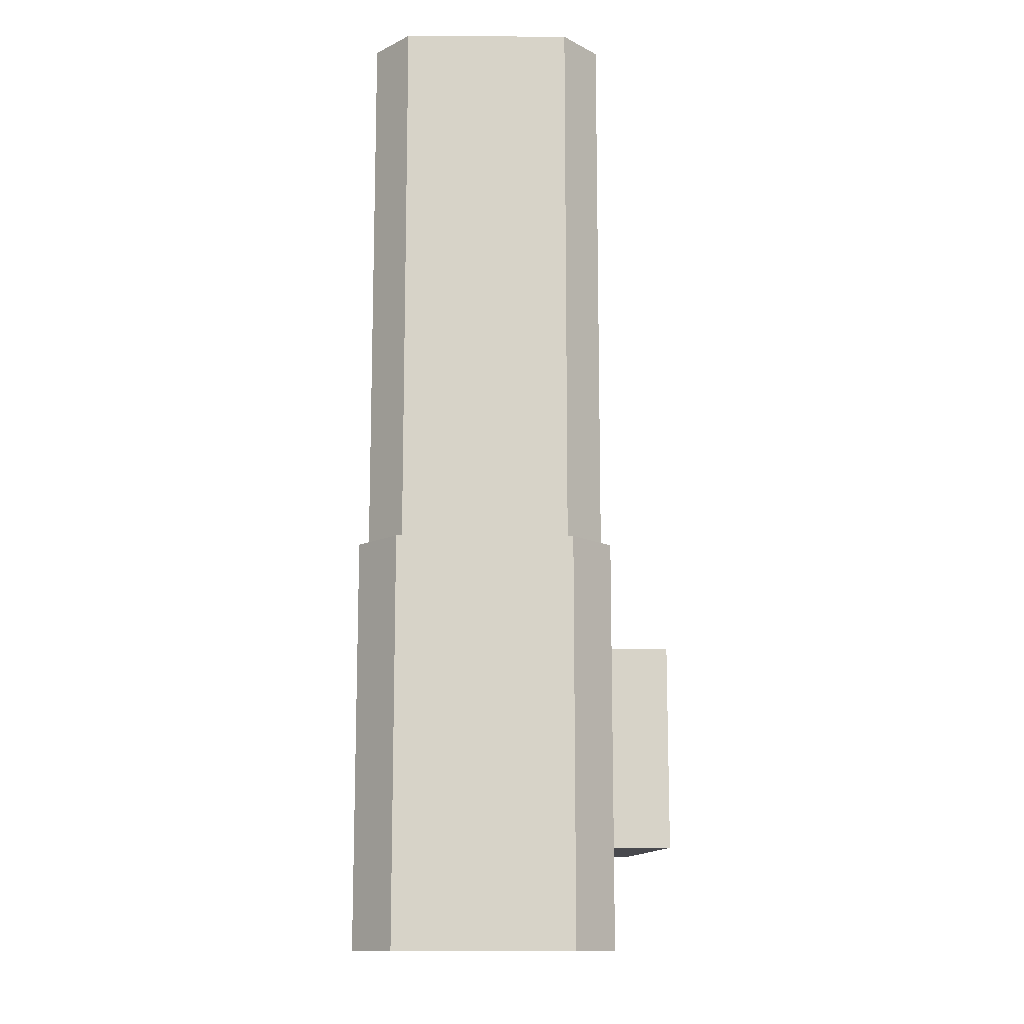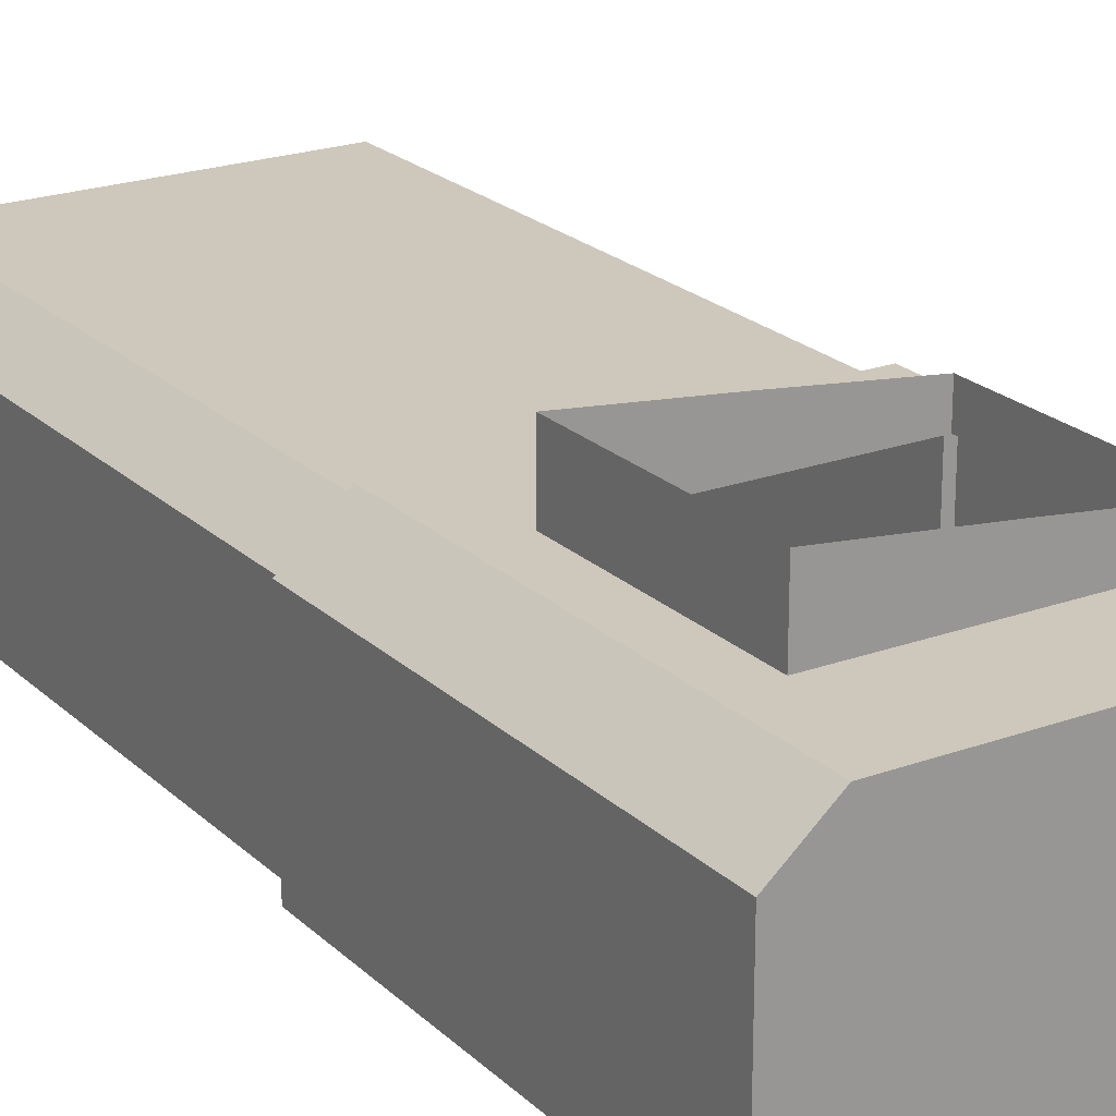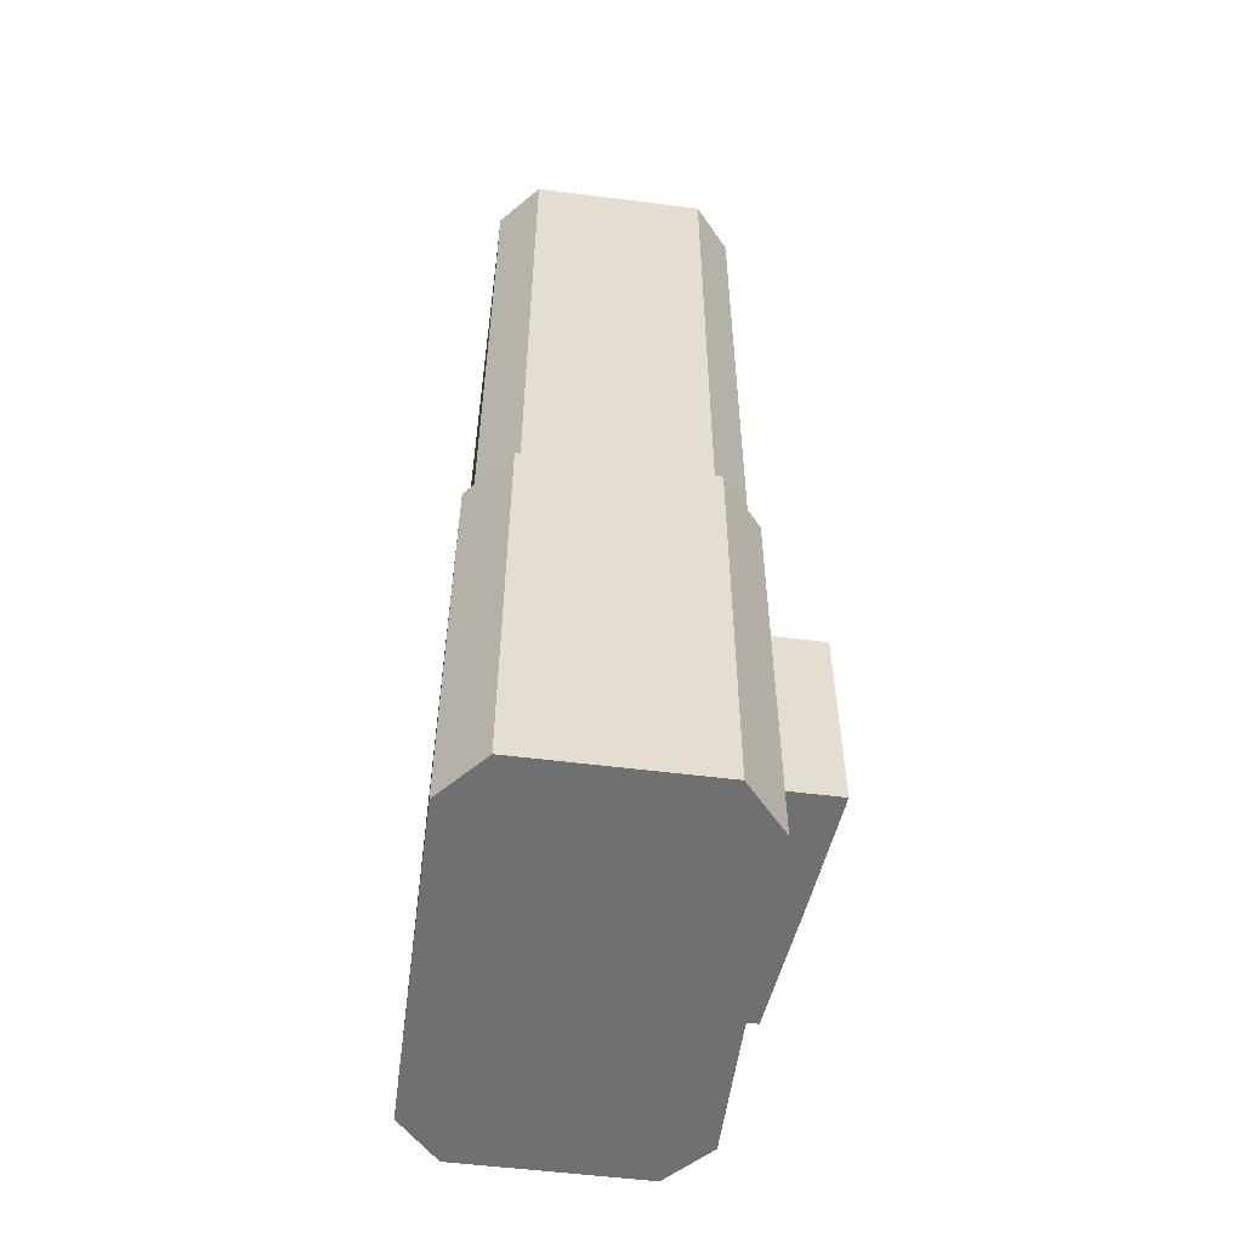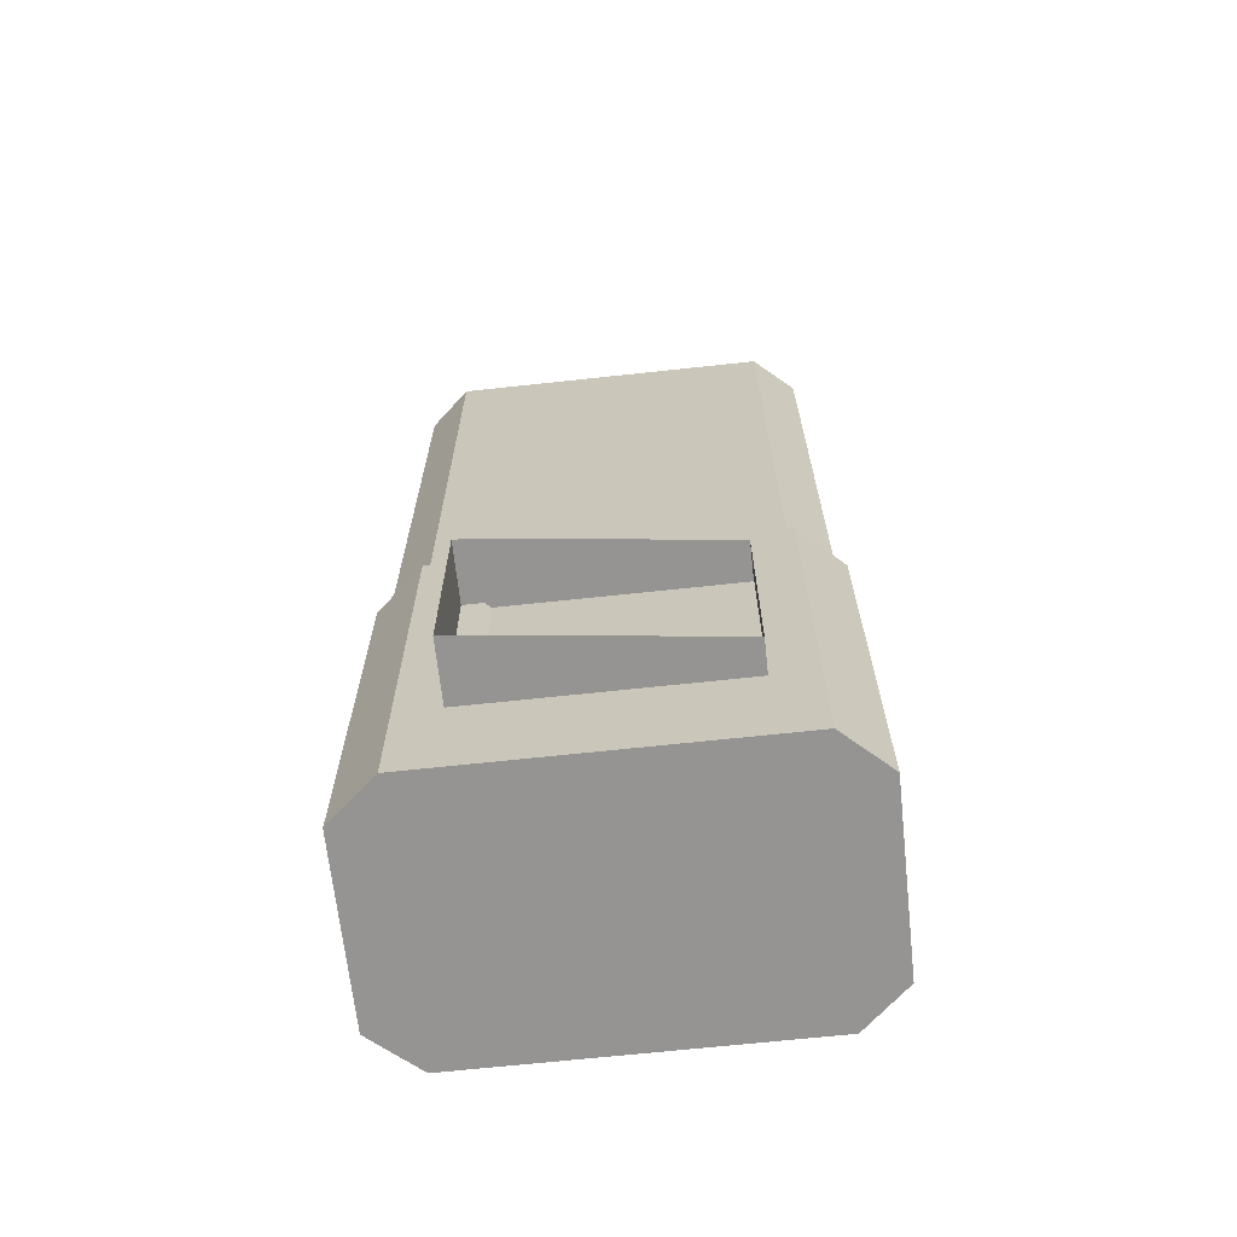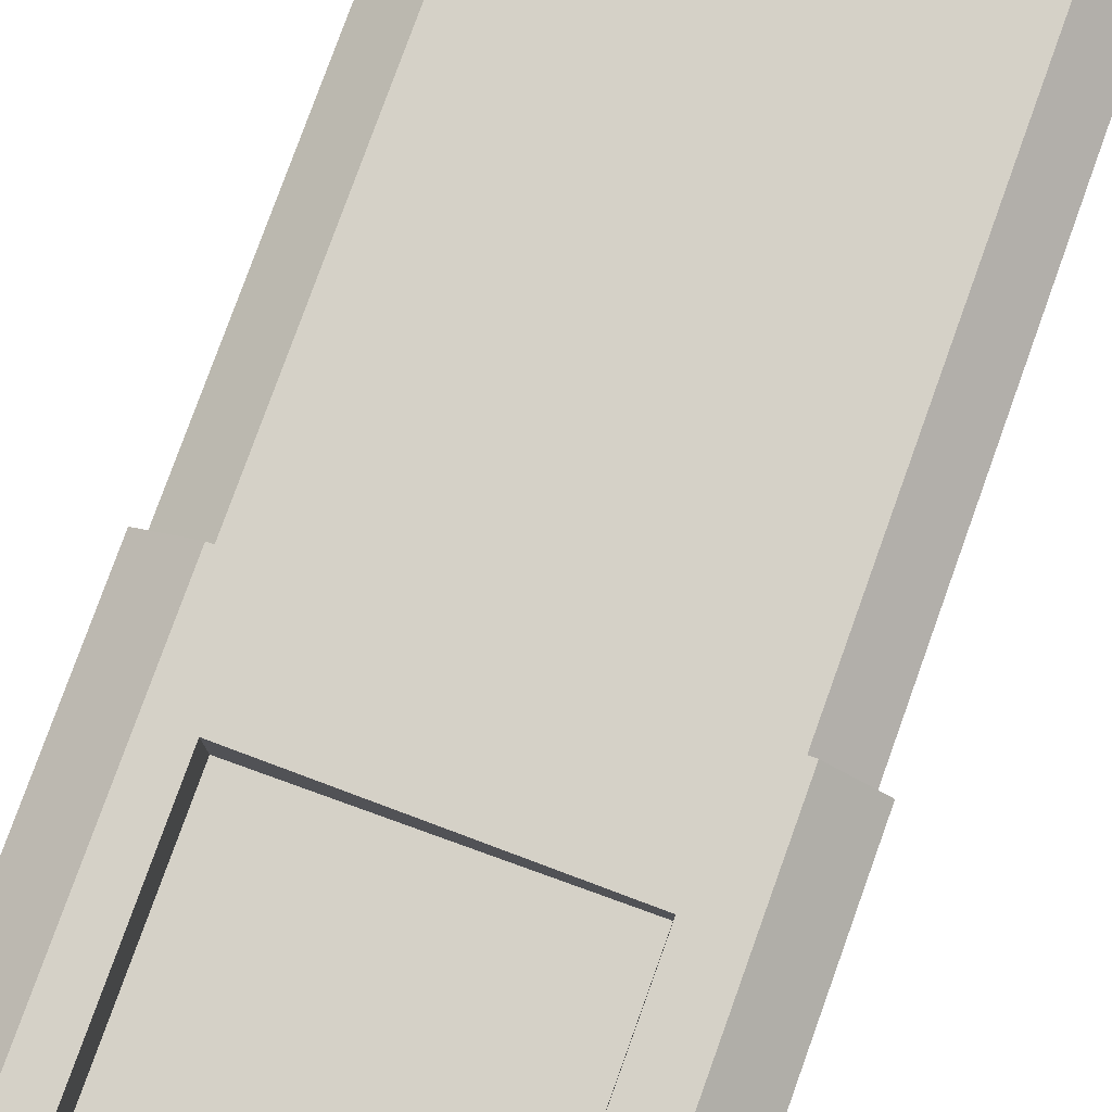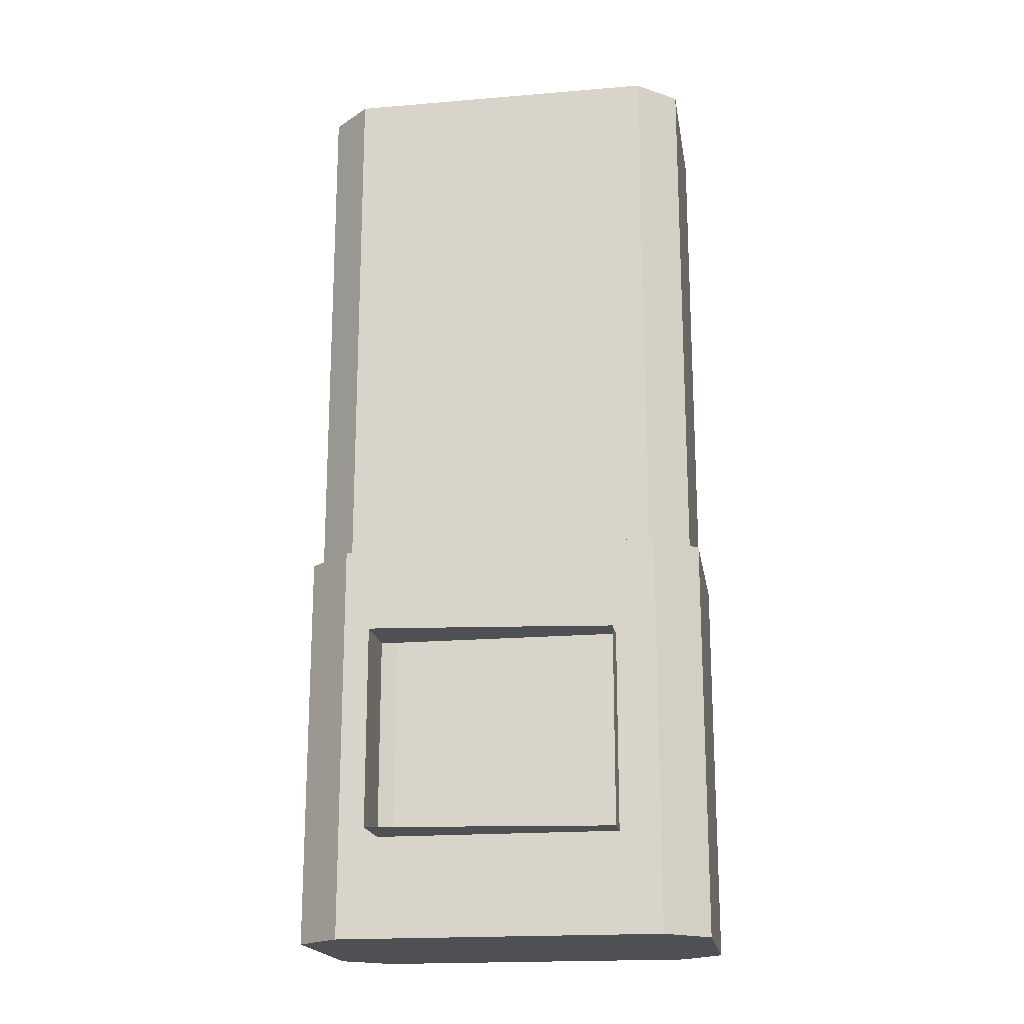
<metadata>
{"format":"obj","ext":"obj","renderer":"f3d","projection":"perspective","resolution":1024,"background":"white","views":[{"elev":-12.6,"azim":89.3,"up":"+Z"},{"elev":21.9,"azim":147.4,"up":"+Y"},{"elev":-54.8,"azim":82.4,"up":"+Z"},{"elev":-67.1,"azim":-173.8,"up":"+Z"},{"elev":78.9,"azim":-160.2,"up":"+Y"},{"elev":-18.9,"azim":-170.9,"up":"+Z"}]}
</metadata>
<code>
o Cube.000_Cube.002
v -0.8384 -2e-06 2
v 0.8416 -2e-06 2
v -0.8384 0.35 2
v 0.8416 -0.35 2
v -0.8384 -0.35 2
v 0.8416 0.35 2
v 0.001577 0.5 2
v 0.001577 -0.5 2
v -0.6684 0.5 2
v 0.6716 -0.5 2
v 0.6716 0.5 2
v -0.6684 -0.5 2
v 0.001572 -0.54 -0.2991
v 0.8816 2e-06 -0.2991
v 0.001572 0.54 -0.2991
v -0.8784 2e-06 -0.2991
v -0.6939 -0.54 -0.2991
v 0.8816 -0.3724 -0.2991
v 0.6871 0.54 -0.2991
v -0.8784 -0.3724 -0.2991
v 0.6871 -0.54 -0.2991
v 0.8816 0.3721 -0.2991
v -0.6939 0.54 -0.2991
v -0.8784 0.3721 -0.2991
v 0.001572 -0.54 -2
v 0.8816 2e-06 -2
v -0.8784 2e-06 -2
v -0.6939 -0.54 -2
v 0.8816 -0.3724 -2
v 0.6871 0.54 -2
v -0.8784 -0.3724 -2
v 0.6871 -0.54 -2
v 0.8816 0.3721 -2
v -0.6939 0.54 -2
v -0.8784 0.3721 -2
v -0.8384 -2e-06 1.774
v 0.8416 -2e-06 1.774
v -0.8384 0.35 1.774
v 0.8416 -0.35 1.774
v -0.8384 -0.35 1.774
v 0.8416 0.35 1.774
v 0.001577 0.5 1.774
v 0.001577 -0.5 1.774
v -0.6684 0.5 1.774
v 0.6716 -0.5 1.774
v 0.6716 0.5 1.774
v -0.6684 -0.5 1.774
v -0.8384 -2e-06 -0.2991
v 0.8416 -2e-06 -0.2991
v -0.8384 -0.35 -0.2991
v 0.8416 -0.35 -0.2991
v -0.8384 0.35 -0.2991
v 0.8416 0.35 -0.2991
v 0.001577 -0.5 -0.2991
v 0.001577 0.5 -0.2991
v 0.6716 -0.5 -0.2991
v -0.6684 0.5 -0.2991
v -0.6684 -0.5 -0.2991
v 0.6716 0.5 -0.2991
v -0.6939 0.54 -0.7243
v 0.6871 0.54 -1.575
v 0.5157 0.54 -0.2991
v -0.5201 0.54 -0.2991
v 0.5157 0.54 -2
v -0.5201 0.54 -2
v -0.6939 0.54 -1.575
v 0.6871 0.54 -0.7243
v -0.002177 0.54 -0.7243
v 0.5157 0.54 -1.575
v -0.5201 0.54 -1.575
v -0.5201 0.54 -0.7243
v -0.002177 0.54 -1.575
v -0.002177 0.54 -2
v 0.5157 0.54 -0.7243
v -0.002177 0.7349 -0.7243
v 0.5157 0.7899 -1.575
v -0.5201 0.6749 -1.575
v -0.5201 0.6749 -0.7243
v -0.002177 0.7349 -1.575
v 0.5157 0.7899 -0.7243
f 53 41 37
f 53 37 49
f 13 17 28
f 13 28 25
f 16 24 35
f 16 35 27
f 14 18 29
f 14 29 26
f 18 21 32
f 18 32 29
f 69 61 30
f 69 30 64
f 33 30 61
f 22 33 61
f 67 22 61
f 67 19 22
f 20 16 27
f 20 27 31
f 60 71 70
f 60 70 66
f 21 13 25
f 21 25 32
f 17 20 31
f 17 31 28
f 22 14 26
f 22 26 33
f 8 43 45
f 8 45 10
f 44 42 38
f 42 46 38
f 46 41 38
f 41 36 38
f 41 37 36
f 37 40 36
f 37 39 40
f 39 47 40
f 39 45 47
f 45 43 47
f 2 37 41
f 2 41 6
f 36 1 3
f 36 3 38
f 4 39 37
f 4 37 2
f 6 41 46
f 6 46 11
f 11 46 42
f 11 42 7
f 10 45 39
f 10 39 4
f 12 47 43
f 12 43 8
f 1 36 40
f 1 40 5
f 5 40 47
f 5 47 12
f 7 42 44
f 7 44 9
f 9 44 38
f 9 38 3
f 35 34 65
f 35 65 73
f 35 73 64
f 35 64 30
f 35 30 33
f 27 35 33
f 27 33 26
f 31 27 26
f 31 26 29
f 28 31 29
f 28 29 32
f 28 32 25
f 62 15 55
f 19 62 55
f 59 19 55
f 53 22 19
f 53 19 59
f 22 53 49
f 22 49 14
f 51 18 14
f 51 14 49
f 18 51 56
f 18 56 21
f 21 56 54
f 21 54 13
f 58 17 13
f 58 13 54
f 50 20 17
f 50 17 58
f 20 50 48
f 20 48 16
f 52 24 16
f 52 16 48
f 24 52 57
f 24 57 23
f 63 23 57
f 15 63 57
f 55 15 57
f 57 52 38
f 57 38 44
f 46 59 55
f 46 55 42
f 36 48 50
f 36 50 40
f 43 54 56
f 43 56 45
f 38 52 48
f 38 48 36
f 47 58 54
f 47 54 43
f 49 37 39
f 49 39 51
f 39 45 56
f 39 56 51
f 42 55 57
f 42 57 44
f 50 58 47
f 50 47 40
f 46 41 53
f 46 53 59
f 70 72 73
f 70 73 65
f 72 69 64
f 72 64 73
f 63 15 68
f 63 68 71
f 66 70 65
f 66 65 34
f 23 63 71
f 23 71 60
f 15 62 74
f 15 74 68
f 74 69 76
f 74 76 80
f 72 70 77
f 72 77 79
f 61 69 74
f 61 74 67
f 34 35 24
f 66 34 24
f 60 66 24
f 23 60 24
f 62 19 67
f 62 67 74
f 70 71 78
f 70 78 77
f 71 68 75
f 71 75 78
f 68 74 80
f 68 80 75
f 69 72 79
f 69 79 76

</code>
